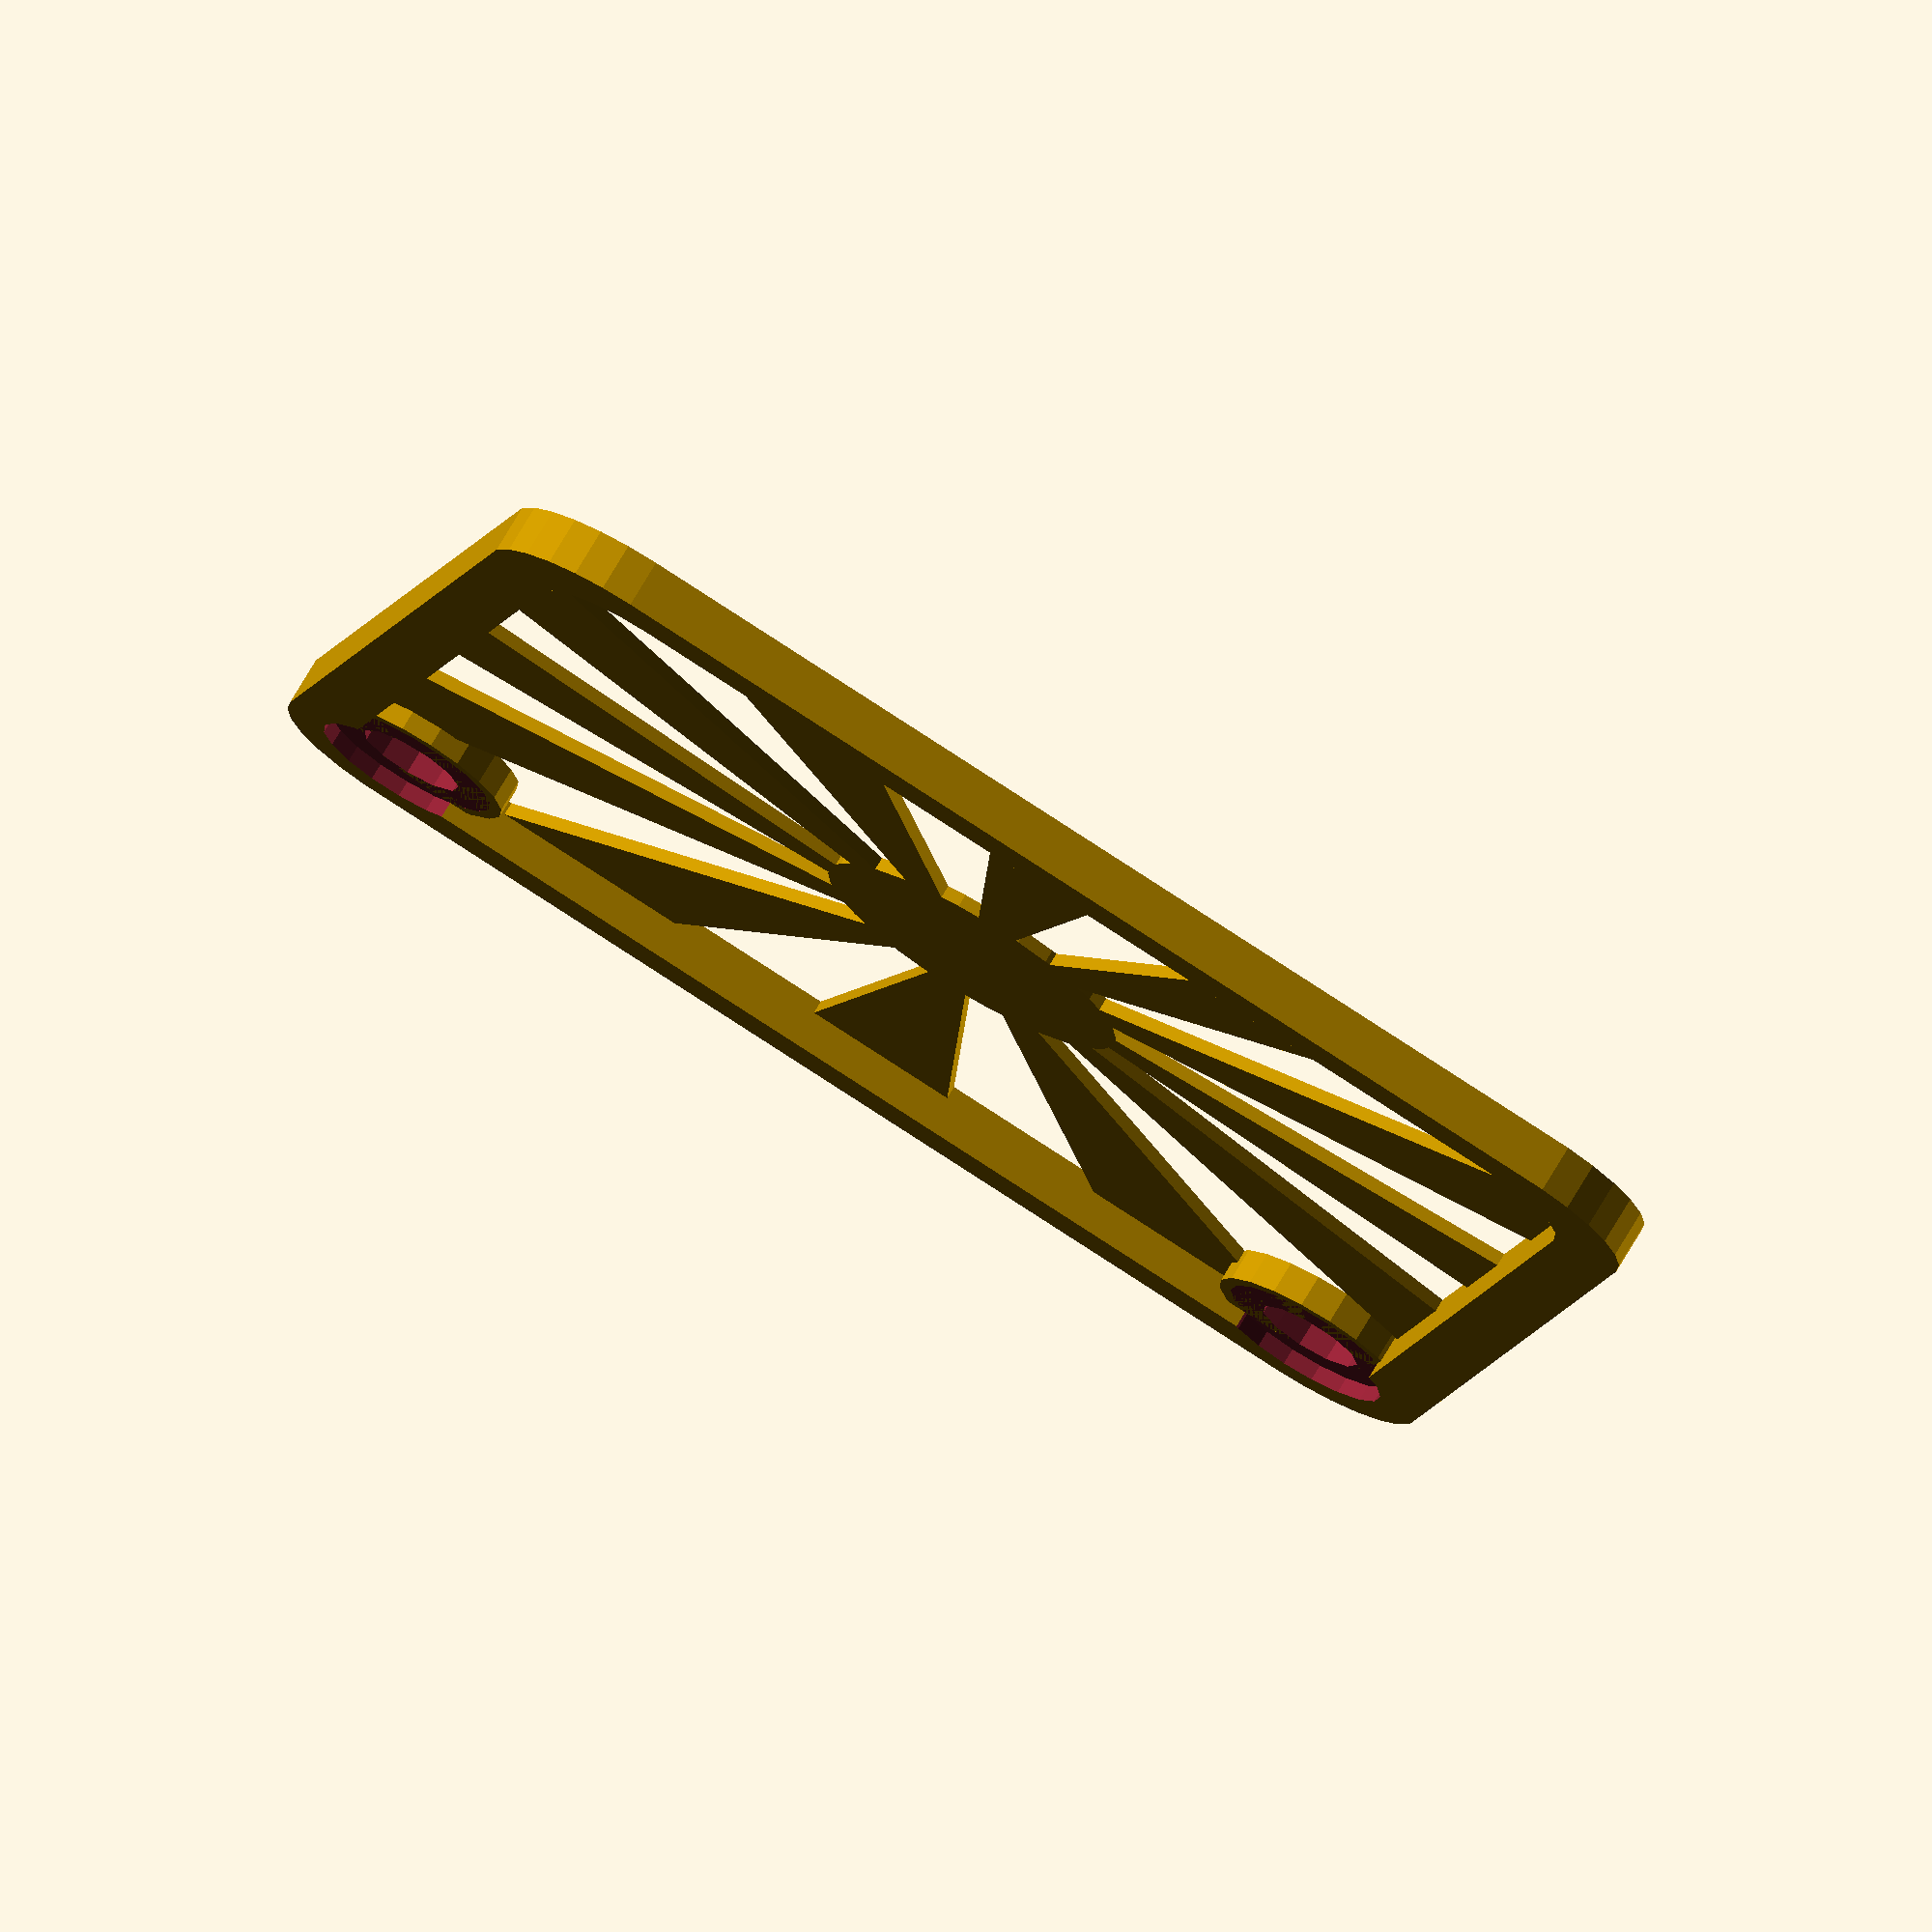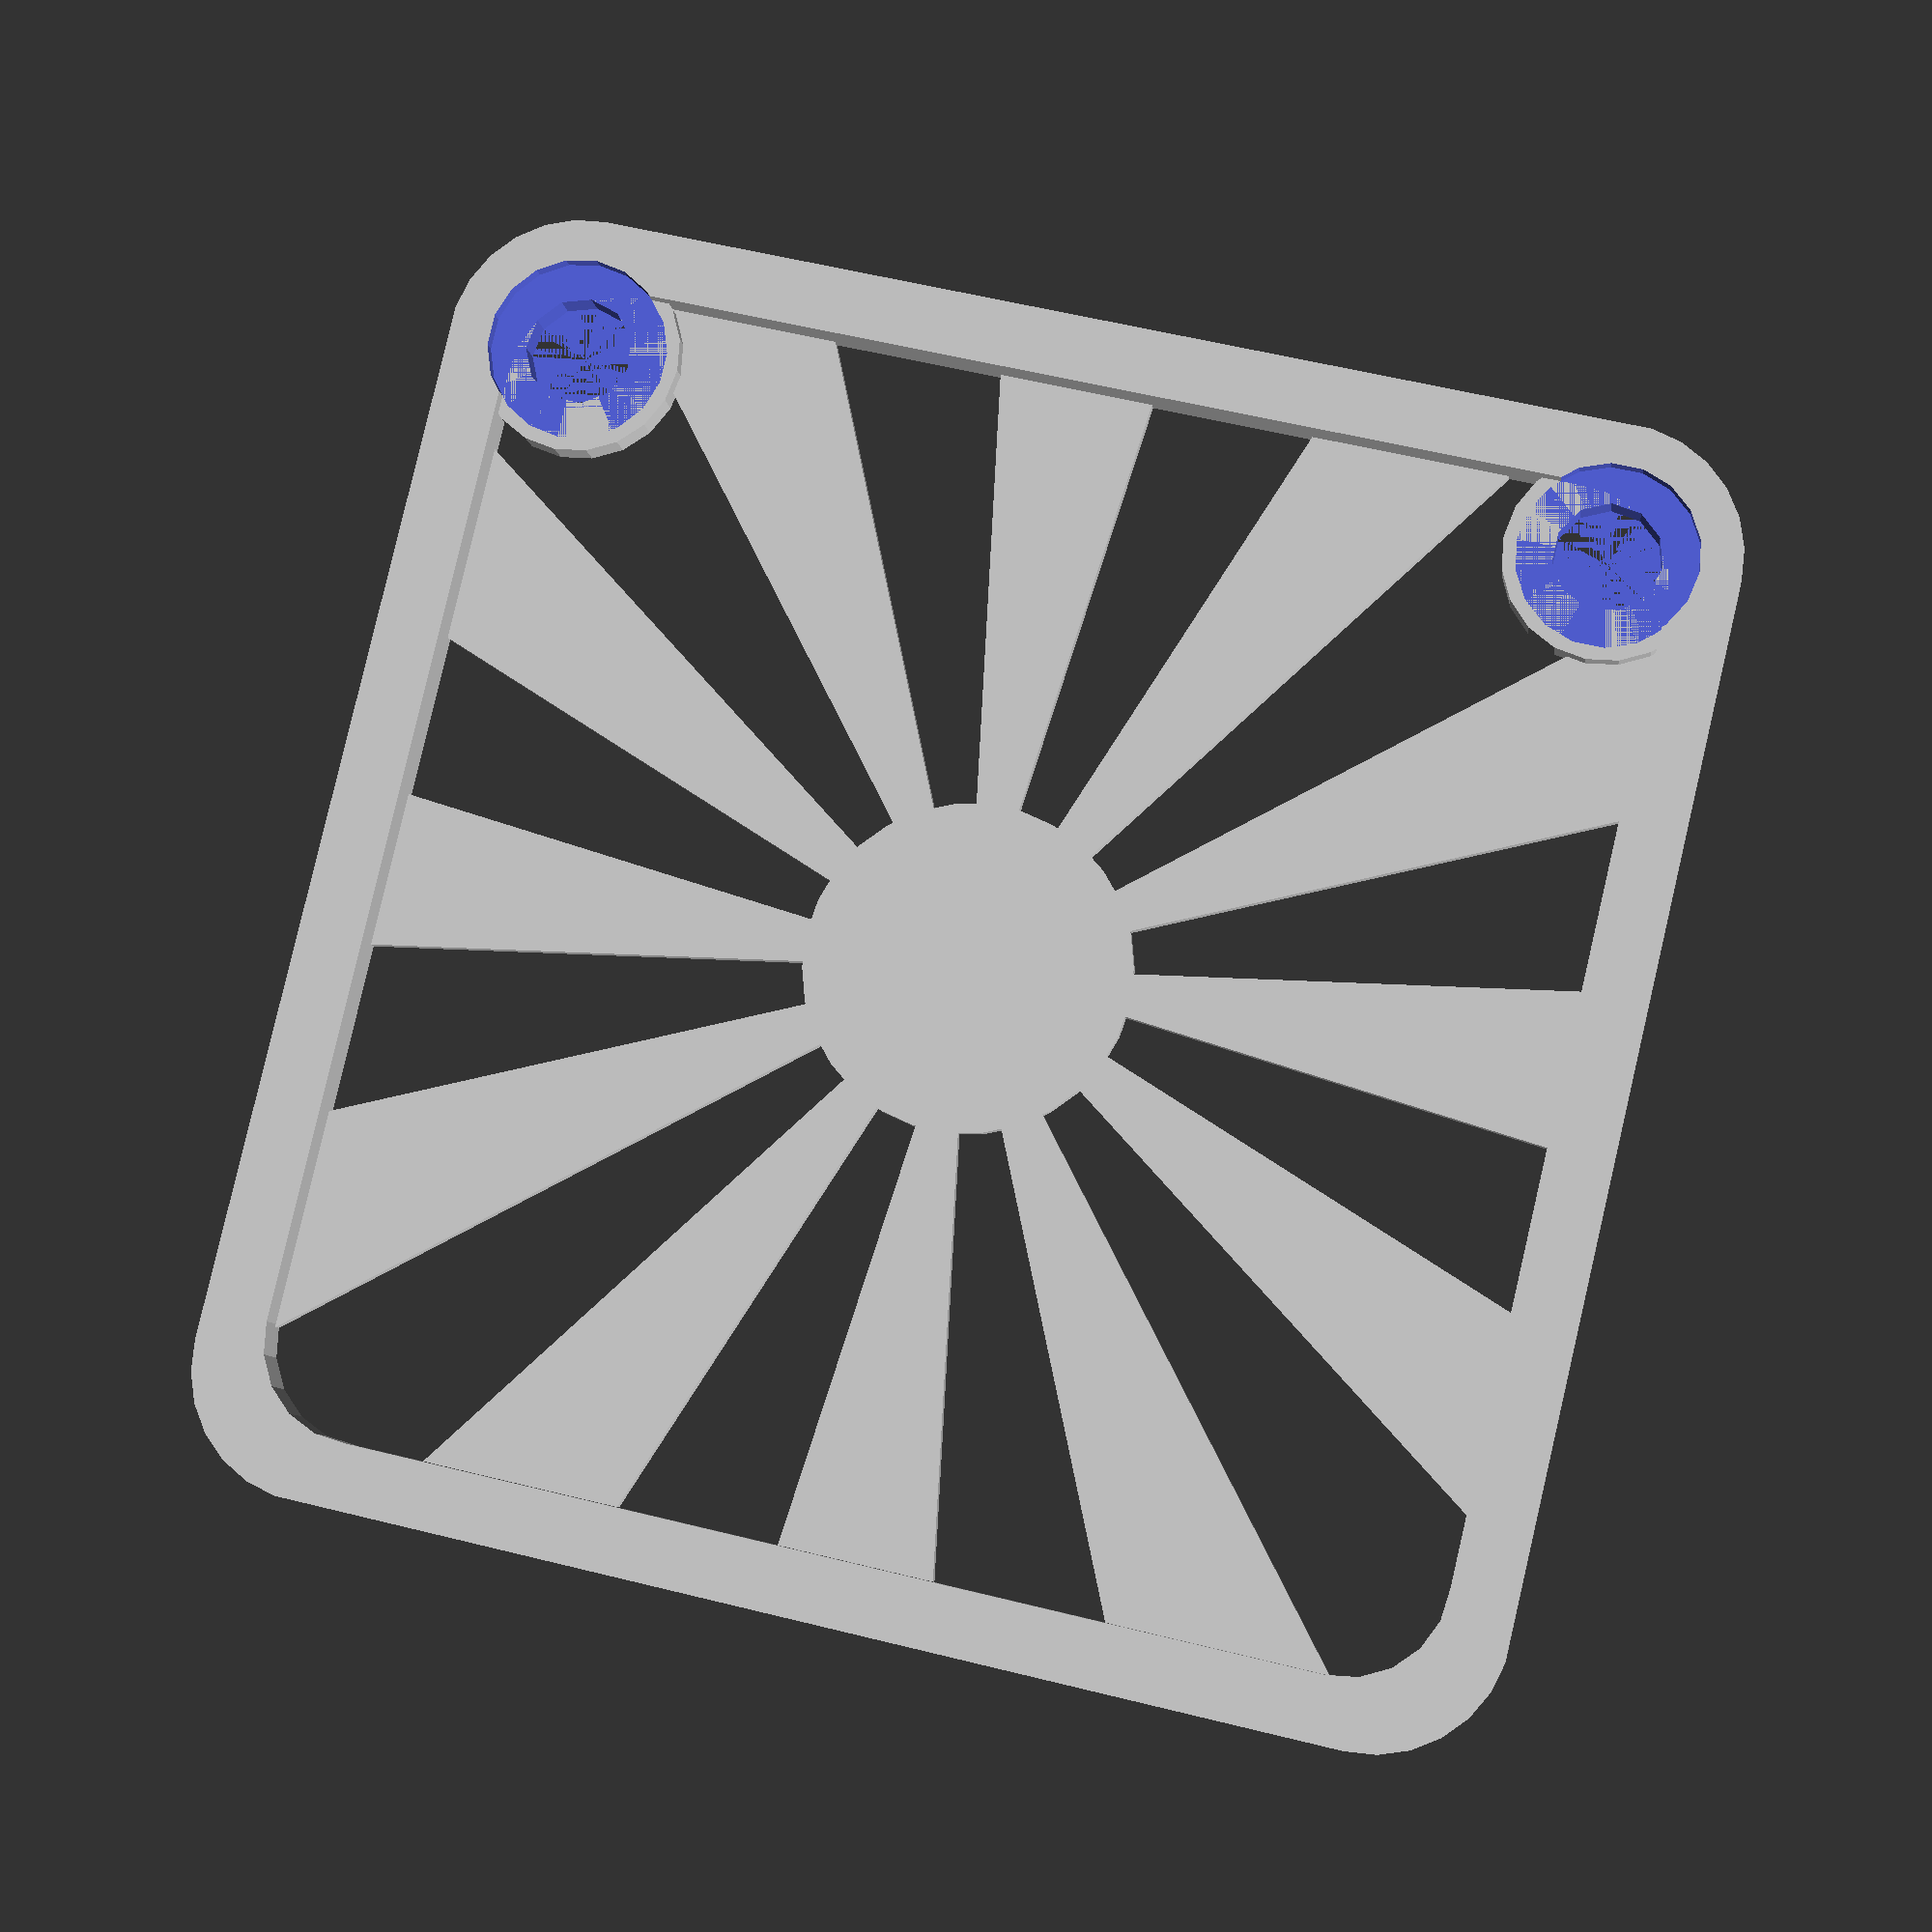
<openscad>

hullHeight = 1.5;

$fs = 1;

module smoothSquare(size = 20, filletSize = 4) {
	hull() {
		for(i=[0:90:360]) rotate([0, 0, i]) translate([size - filletSize, size - filletSize]) circle(r = filletSize);
	}
}

module mountHoles() {
	difference() {
		union() {
			for(i=[0:90:90]) rotate([0, 0, i]) translate([16, 16, 0]) cylinder(d = 3.3 + 1.5 * 2, h = 1);
			children();
		}
		
		for(i=[0:90:90]) rotate([0, 0, i]) translate([16, 16, 0]) {
			cylinder(d = 3.3, h = 5);
			translate([0, 0, 1]) cylinder(d = 5.5, h = 5);
		}
	}
}
		

module carryHull() {
	linear_extrude(height = hullHeight, convexity = 3) difference() {
		smoothSquare(20, 4); 
		smoothSquare(18, 3);
	}
}

module slice(angle = 10) {
	polygon([[0, 0], [100, 0], [100, tan(angle) * 100]]);
}

module airBlocker() {
	
	block = 0.5;
	
	linear_extrude(height = 0.40, convexity = 2) {
		difference() {
				smoothSquare(18, 0.5);
				
			
			for(i=[0:12]) rotate([0, 0, 360/12 * i - 20]) slice(angle = 360/12 * block);
			}
			
			circle(r = 5);
	}
}

mountHoles()
union() {
	carryHull();
	airBlocker();
}
</openscad>
<views>
elev=104.8 azim=12.7 roll=149.3 proj=o view=solid
elev=8.4 azim=13.2 roll=6.5 proj=p view=solid
</views>
